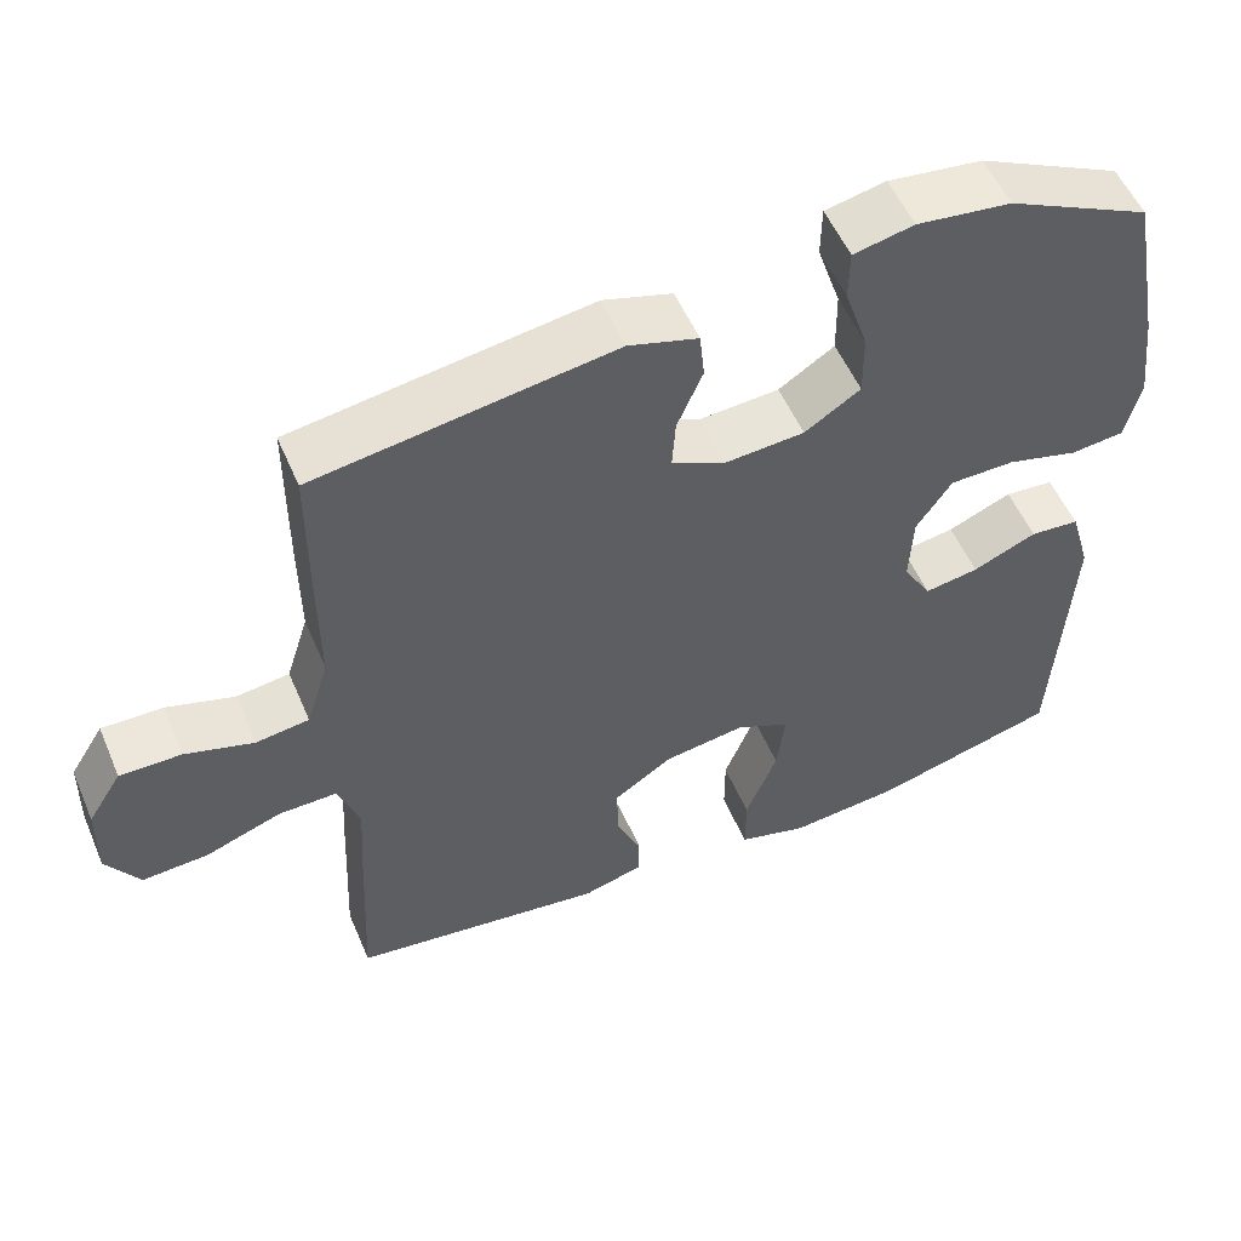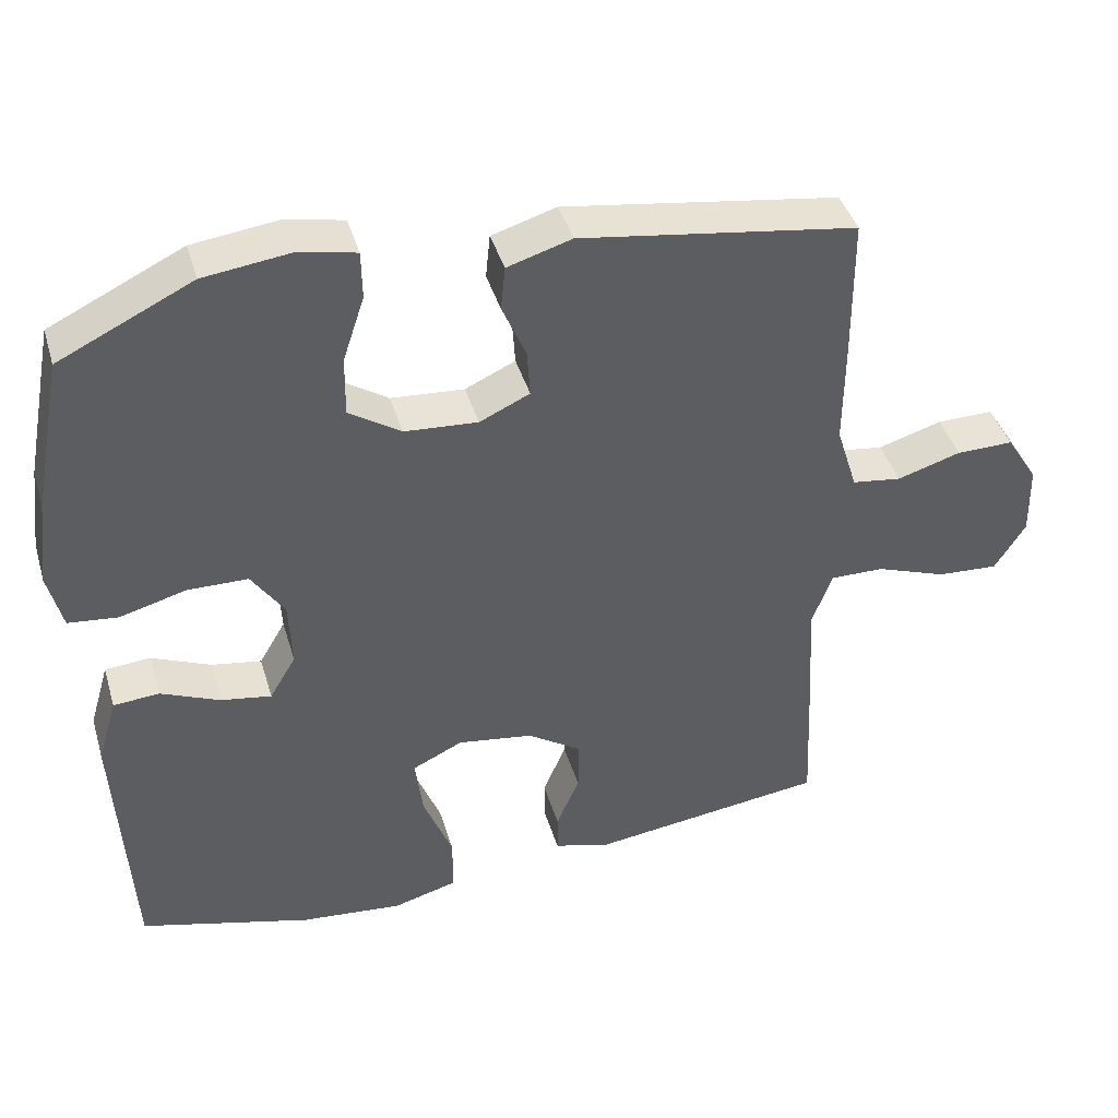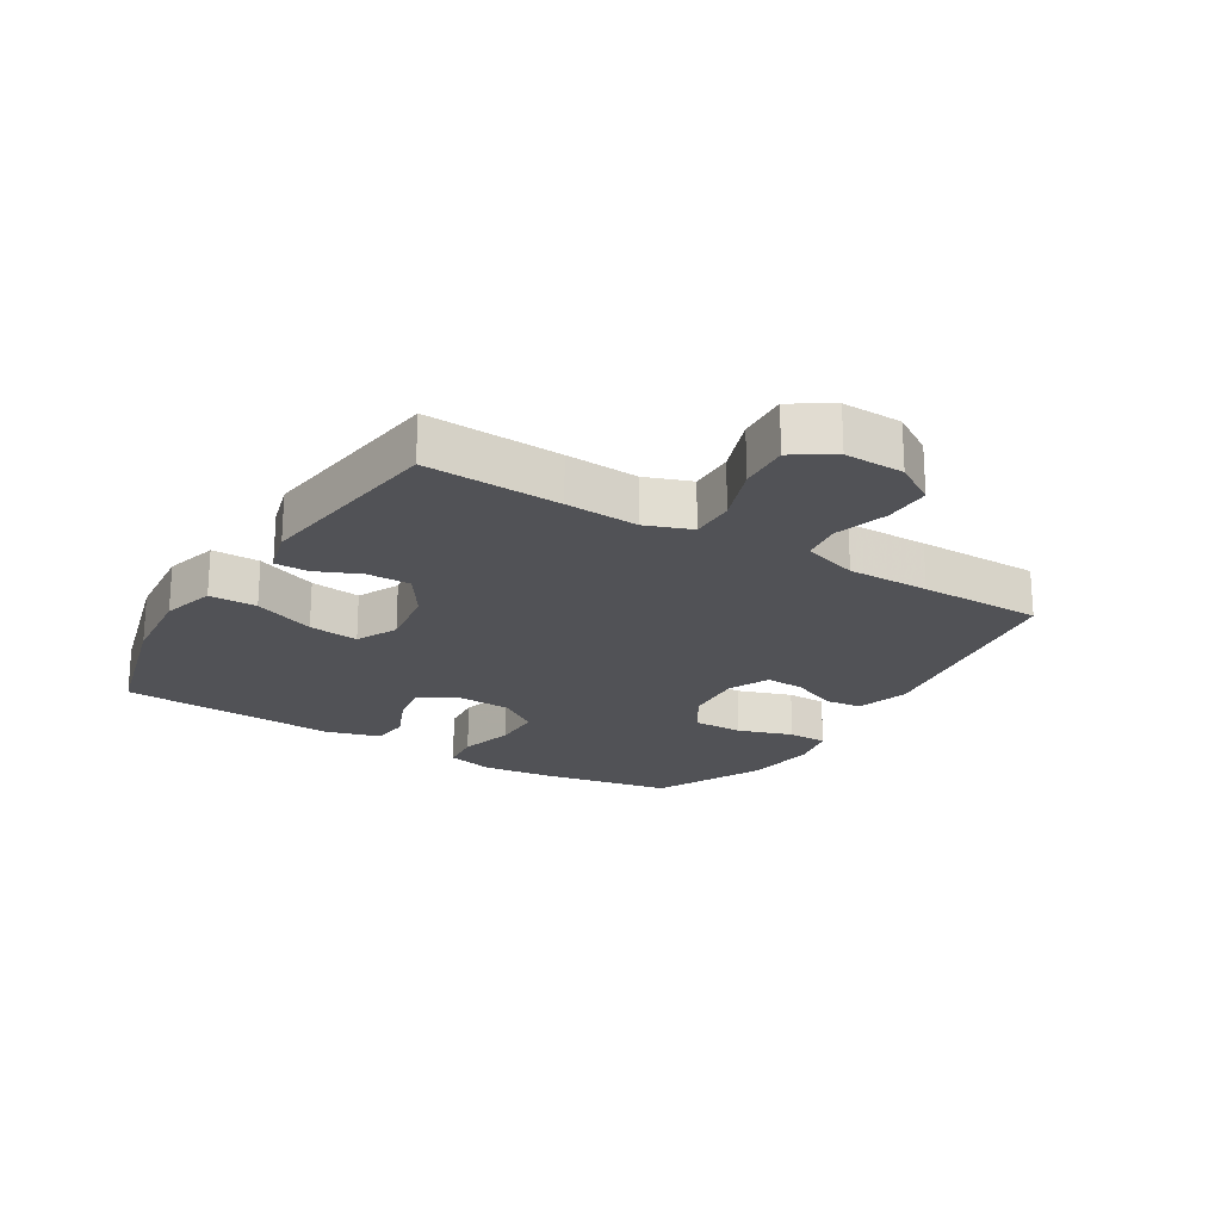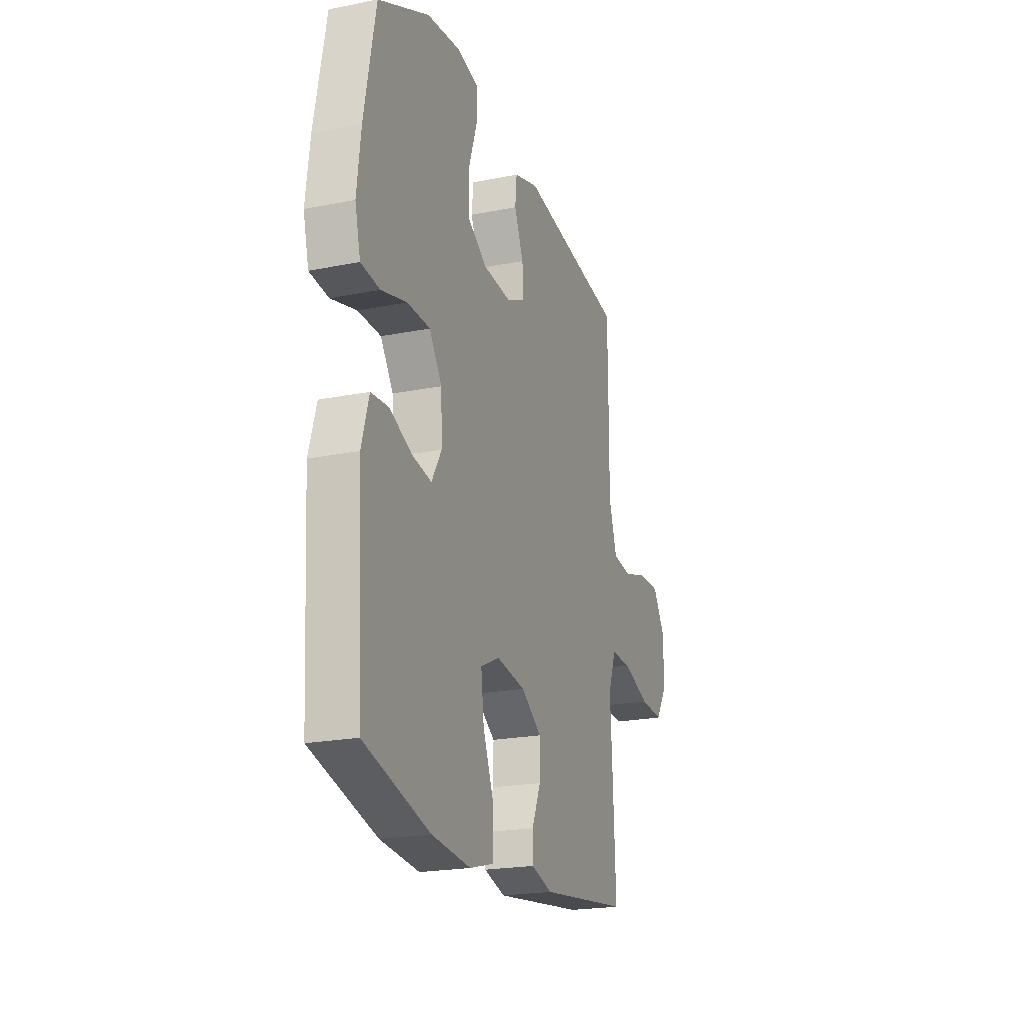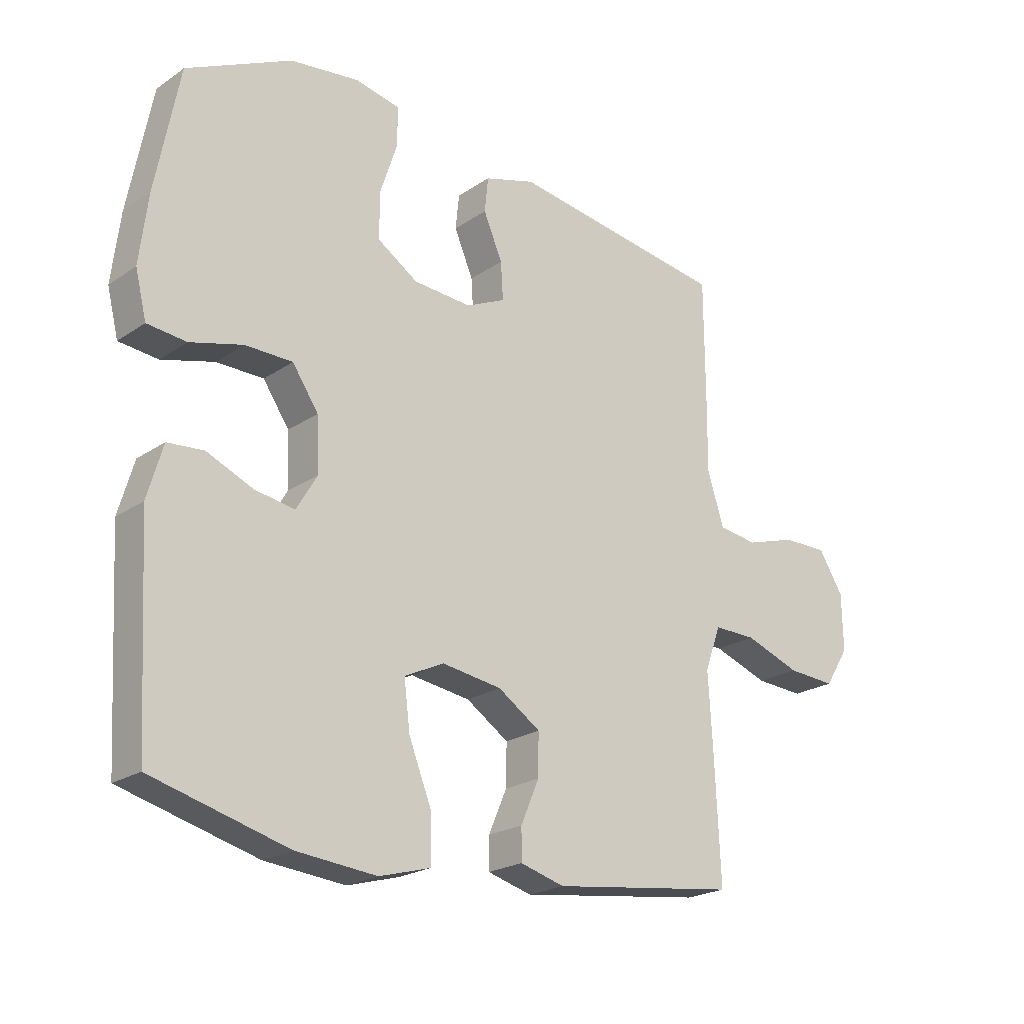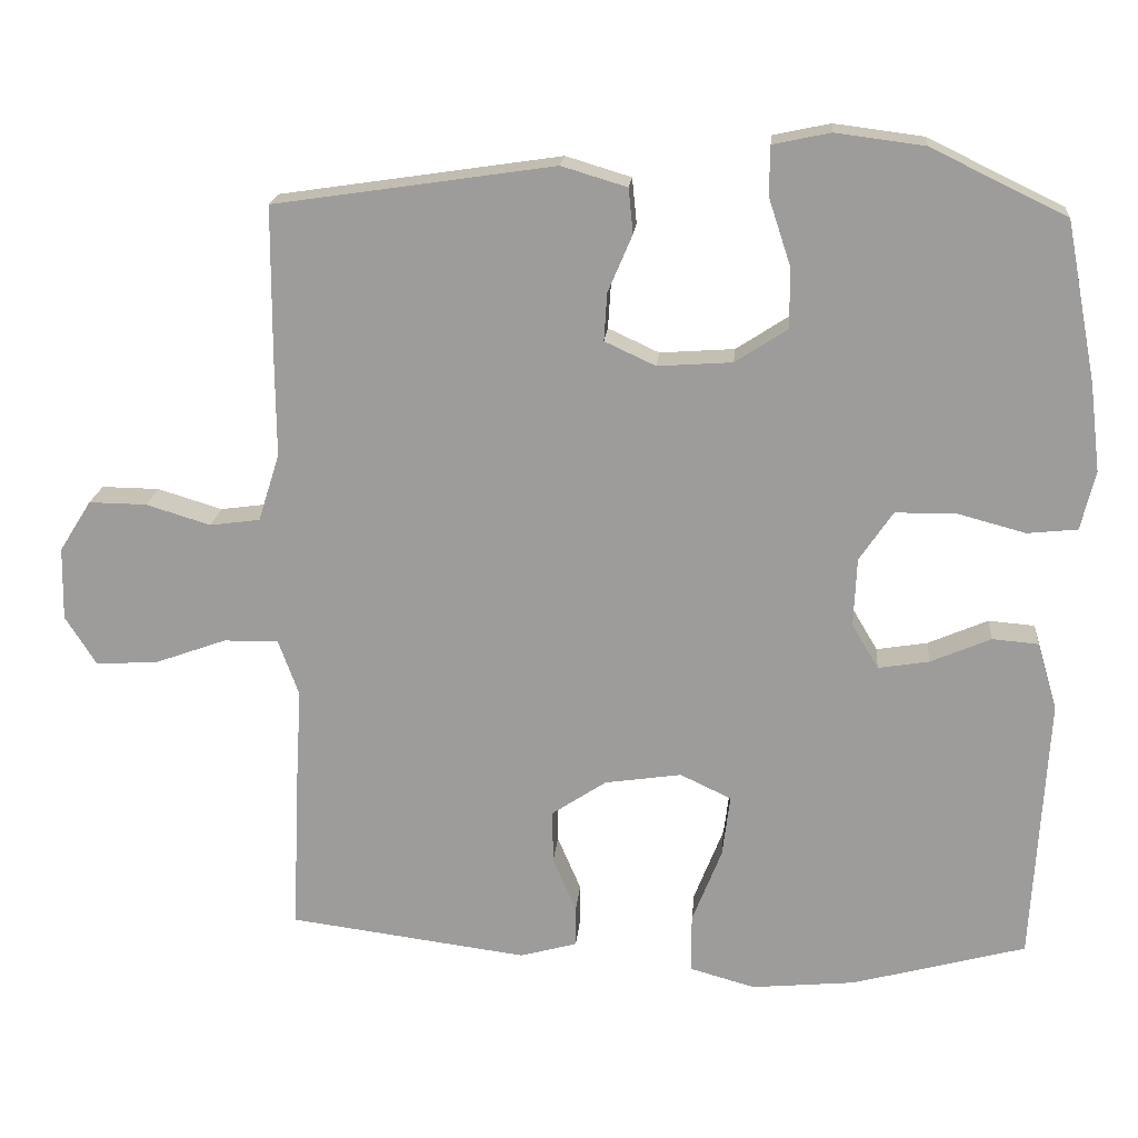
<metadata>
{"format":"obj","ext":"obj","renderer":"f3d","projection":"perspective","resolution":1024,"background":"white","views":[{"elev":54.1,"azim":-23.0,"up":"+Z"},{"elev":41.7,"azim":163.8,"up":"+Z"},{"elev":-21.3,"azim":-121.4,"up":"+Y"},{"elev":-21.3,"azim":109.6,"up":"+Z"},{"elev":-21.8,"azim":139.7,"up":"+Z"},{"elev":18.9,"azim":5.0,"up":"+Z"}]}
</metadata>
<code>
v -0.5 0.07 -0.5
v -0.49 0.07 -0.281
v -0.483 0.07 -0.163
v -0.51 0.07 -0.089
v -0.582 0.07 -0.09
v -0.676 0.07 -0.124
v -0.758 0.07 -0.129
v -0.799 0.07 -0.064
v -0.797 0.07 0.032
v -0.755 0.07 0.099
v -0.679 0.07 0.098
v -0.594 0.07 0.072
v -0.528 0.07 0.081
v -0.5 0.07 0.17
v -0.501 0.07 0.302
v -0.5 0.07 0.5
v -0.131 0.07 0.555
v -0.045 0.07 0.529
v -0.039 0.07 0.47
v -0.071 0.07 0.395
v -0.075 0.07 0.332
v -0.008 0.07 0.301
v 0.09 0.07 0.308
v 0.159 0.07 0.353
v 0.158 0.07 0.433
v 0.129 0.07 0.521
v 0.13 0.07 0.585
v 0.205 0.07 0.601
v 0.322 0.07 0.586
v 0.5 0.07 0.5
v 0.54 0.07 0.291
v 0.554 0.07 0.175
v 0.535 0.07 0.098
v 0.469 0.07 0.091
v 0.38 0.07 0.115
v 0.3 0.07 0.114
v 0.256 0.07 0.049
v 0.252 0.07 -0.041
v 0.287 0.07 -0.1
v 0.354 0.07 -0.089
v 0.433 0.07 -0.055
v 0.494 0.07 -0.06
v 0.52 0.07 -0.149
v 0.5 0.07 -0.5
v 0.271 0.07 -0.562
v 0.135 0.07 -0.575
v 0.049 0.07 -0.551
v 0.049 0.07 -0.474
v 0.088 0.07 -0.375
v 0.098 0.07 -0.294
v 0.031 0.07 -0.262
v -0.07 0.07 -0.277
v -0.142 0.07 -0.325
v -0.141 0.07 -0.395
v -0.11 0.07 -0.467
v -0.11 0.07 -0.52
v -0.185 0.07 -0.541
v -0.5 0 -0.5
v -0.49 0 -0.281
v -0.483 0 -0.163
v -0.51 0 -0.089
v -0.582 0 -0.09
v -0.676 0 -0.124
v -0.758 0 -0.129
v -0.799 0 -0.064
v -0.797 0 0.032
v -0.755 0 0.099
v -0.679 0 0.098
v -0.594 0 0.072
v -0.528 0 0.081
v -0.5 0 0.17
v -0.501 0 0.302
v -0.5 0 0.5
v -0.131 0 0.555
v -0.045 0 0.529
v -0.039 0 0.47
v -0.071 0 0.395
v -0.075 0 0.332
v -0.008 0 0.301
v 0.09 0 0.308
v 0.159 0 0.353
v 0.158 0 0.433
v 0.129 0 0.521
v 0.13 0 0.585
v 0.205 0 0.601
v 0.322 0 0.586
v 0.5 0 0.5
v 0.54 0 0.291
v 0.554 0 0.175
v 0.535 0 0.098
v 0.469 0 0.091
v 0.38 0 0.115
v 0.3 0 0.114
v 0.256 0 0.049
v 0.252 0 -0.041
v 0.287 0 -0.1
v 0.354 0 -0.089
v 0.433 0 -0.055
v 0.494 0 -0.06
v 0.52 0 -0.149
v 0.5 0 -0.5
v 0.271 0 -0.562
v 0.135 0 -0.575
v 0.049 0 -0.551
v 0.049 0 -0.474
v 0.088 0 -0.375
v 0.098 0 -0.294
v 0.031 0 -0.262
v -0.07 0 -0.277
v -0.142 0 -0.325
v -0.141 0 -0.395
v -0.11 0 -0.467
v -0.11 0 -0.52
v -0.185 0 -0.541
f 1 2 3
f 57 1 3
f 56 57 3
f 55 56 3
f 54 55 3
f 53 54 3 4
f 52 53 4
f 51 52 4
f 47 48 49
f 46 47 49
f 45 46 49
f 44 45 49
f 43 44 49
f 42 43 49
f 41 42 49
f 40 41 49
f 39 40 49 50
f 38 39 50 51
f 33 34 35
f 32 33 35
f 31 32 35
f 30 31 35
f 29 30 35
f 28 29 35
f 27 28 35
f 26 27 35
f 25 26 35
f 24 25 35 36
f 23 24 36 37
f 18 19 20
f 17 18 20
f 16 17 20
f 15 16 20
f 14 15 20
f 13 14 20 21
f 10 11 12
f 9 10 12
f 8 9 12
f 7 8 12
f 6 7 12
f 5 6 12
f 4 5 12 13
f 51 4 13
f 38 51 13
f 37 38 13
f 23 37 13
f 22 23 13
f 13 21 22
f 60 59 58
f 60 58 114
f 60 114 113
f 60 113 112
f 60 112 111
f 61 60 111 110
f 61 110 109
f 61 109 108
f 106 105 104
f 106 104 103
f 106 103 102
f 106 102 101
f 106 101 100
f 106 100 99
f 106 99 98
f 106 98 97
f 107 106 97 96
f 108 107 96 95
f 92 91 90
f 92 90 89
f 92 89 88
f 92 88 87
f 92 87 86
f 92 86 85
f 92 85 84
f 92 84 83
f 92 83 82
f 93 92 82 81
f 94 93 81 80
f 77 76 75
f 77 75 74
f 77 74 73
f 77 73 72
f 77 72 71
f 78 77 71 70
f 69 68 67
f 69 67 66
f 69 66 65
f 69 65 64
f 69 64 63
f 69 63 62
f 70 69 62 61
f 70 61 108
f 70 108 95
f 70 95 94
f 70 94 80
f 70 80 79
f 79 78 70
f 1 58 59 2
f 2 59 60 3
f 3 60 61 4
f 4 61 62 5
f 5 62 63 6
f 6 63 64 7
f 7 64 65 8
f 8 65 66 9
f 9 66 67 10
f 10 67 68 11
f 11 68 69 12
f 12 69 70 13
f 13 70 71 14
f 14 71 72 15
f 15 72 73 16
f 16 73 74 17
f 17 74 75 18
f 18 75 76 19
f 19 76 77 20
f 20 77 78 21
f 21 78 79 22
f 22 79 80 23
f 23 80 81 24
f 24 81 82 25
f 25 82 83 26
f 26 83 84 27
f 27 84 85 28
f 28 85 86 29
f 29 86 87 30
f 30 87 88 31
f 31 88 89 32
f 32 89 90 33
f 33 90 91 34
f 34 91 92 35
f 35 92 93 36
f 36 93 94 37
f 37 94 95 38
f 38 95 96 39
f 39 96 97 40
f 40 97 98 41
f 41 98 99 42
f 42 99 100 43
f 43 100 101 44
f 44 101 102 45
f 45 102 103 46
f 46 103 104 47
f 47 104 105 48
f 48 105 106 49
f 49 106 107 50
f 50 107 108 51
f 51 108 109 52
f 52 109 110 53
f 53 110 111 54
f 54 111 112 55
f 55 112 113 56
f 56 113 114 57
f 57 114 58 1

</code>
